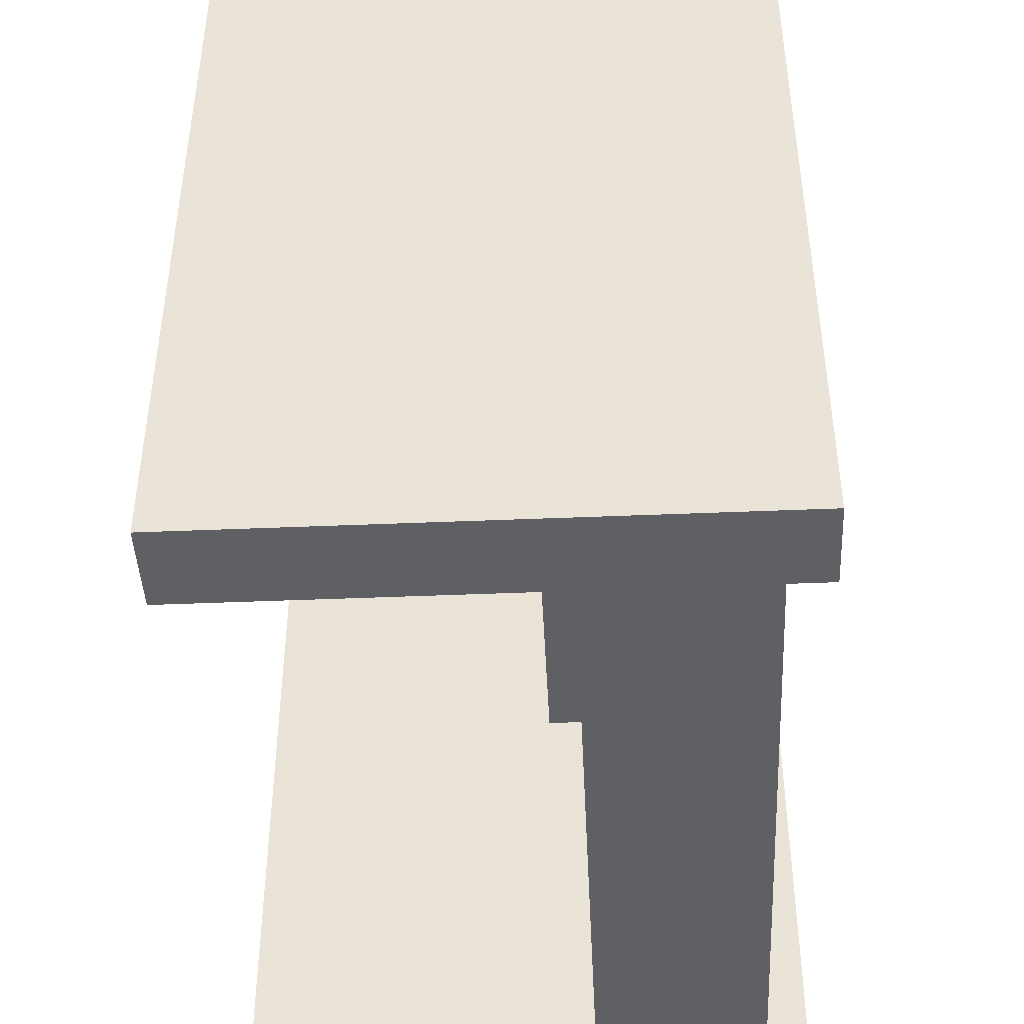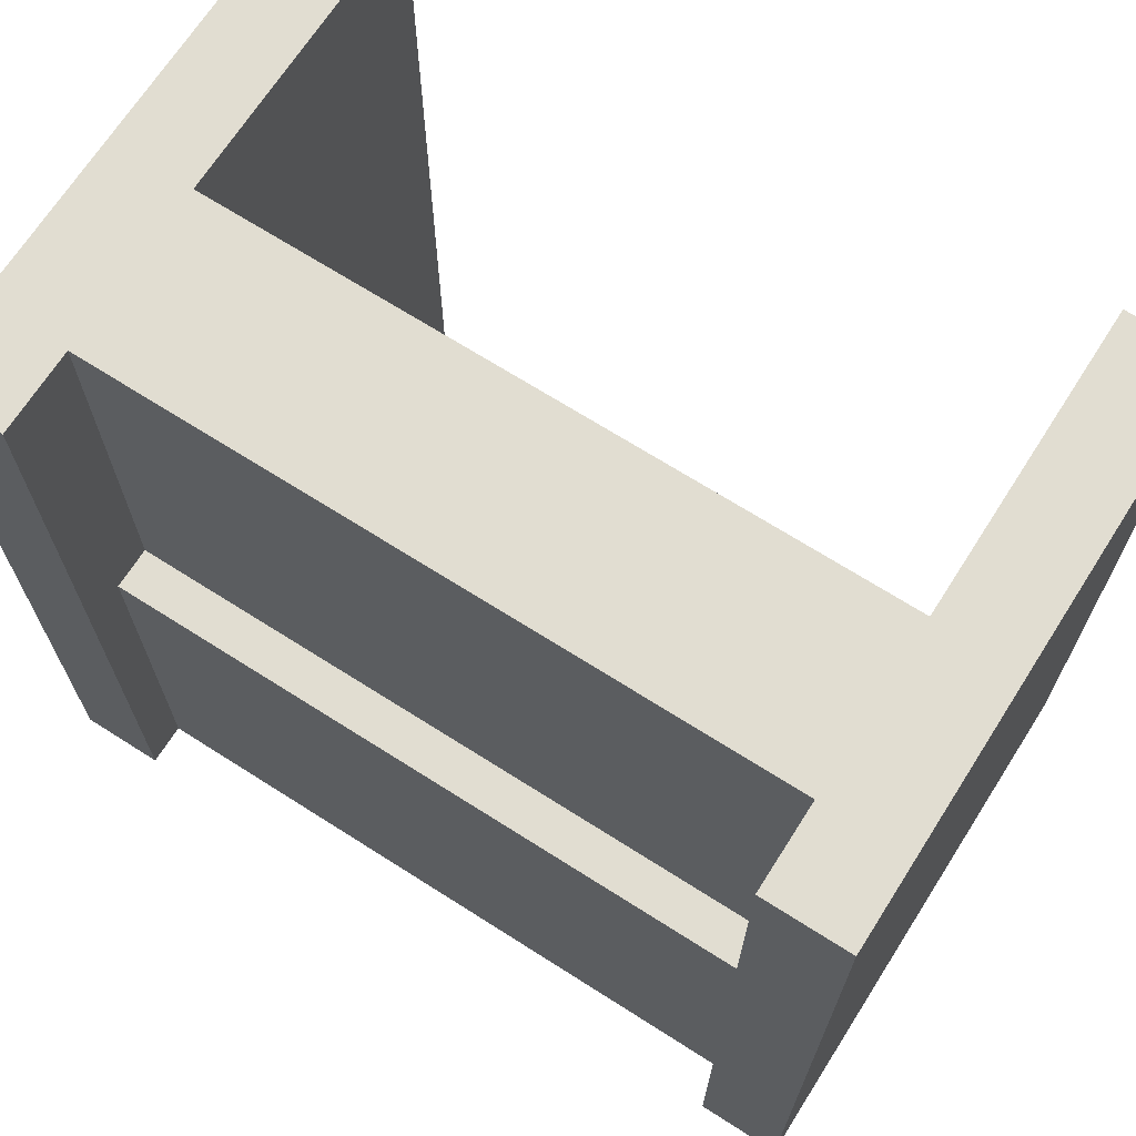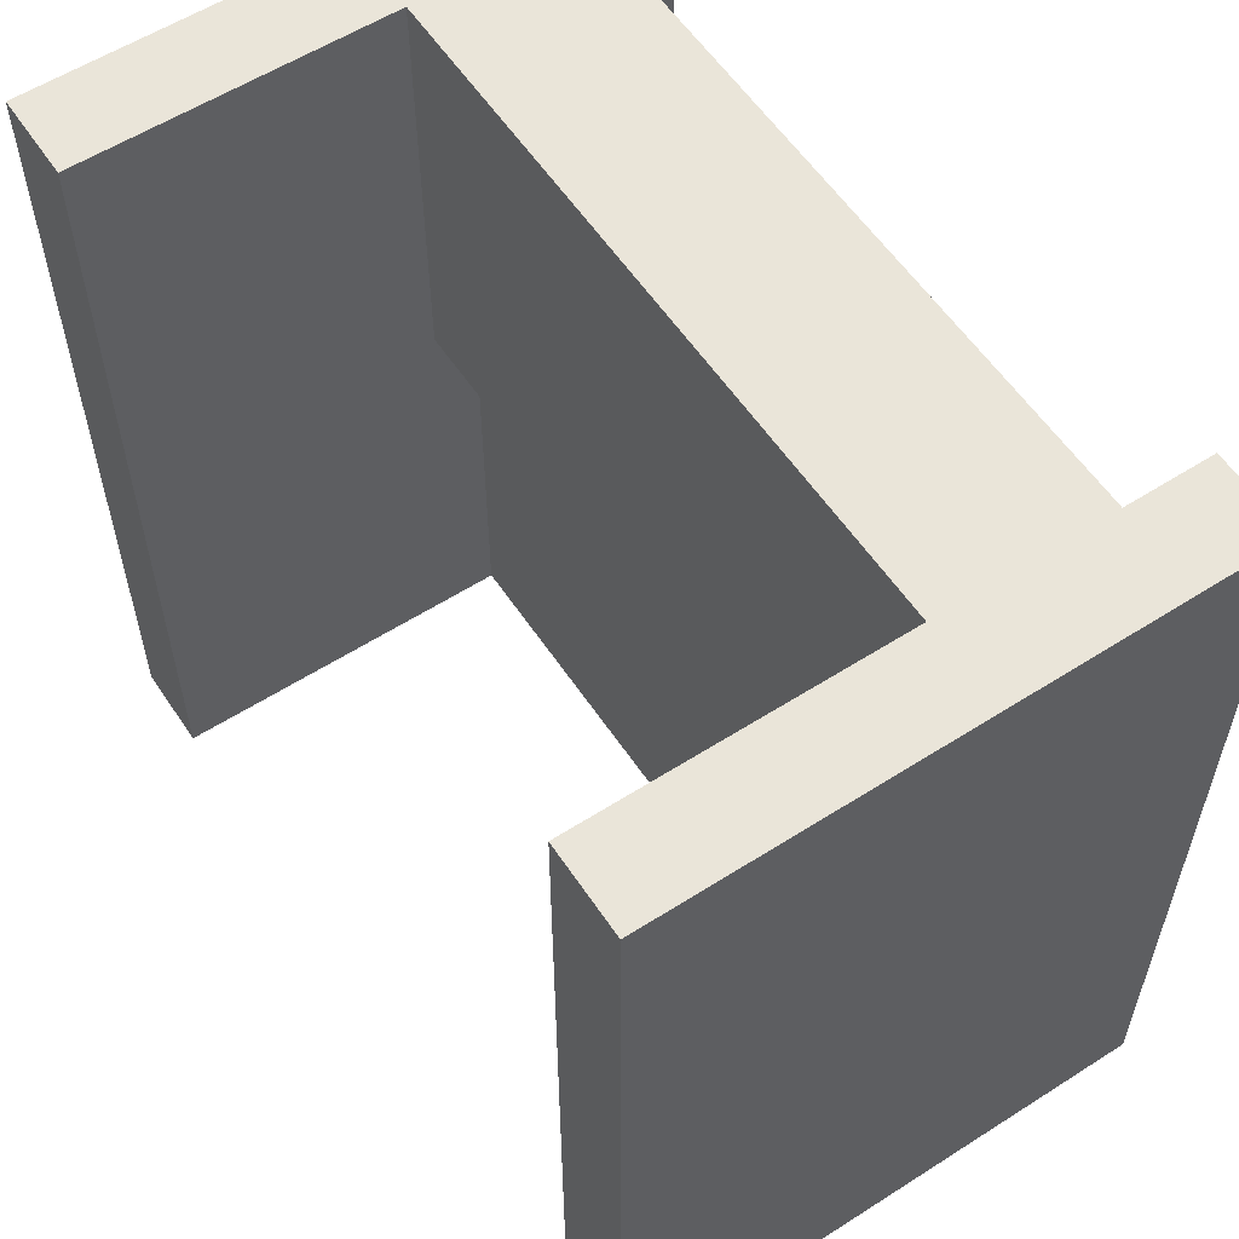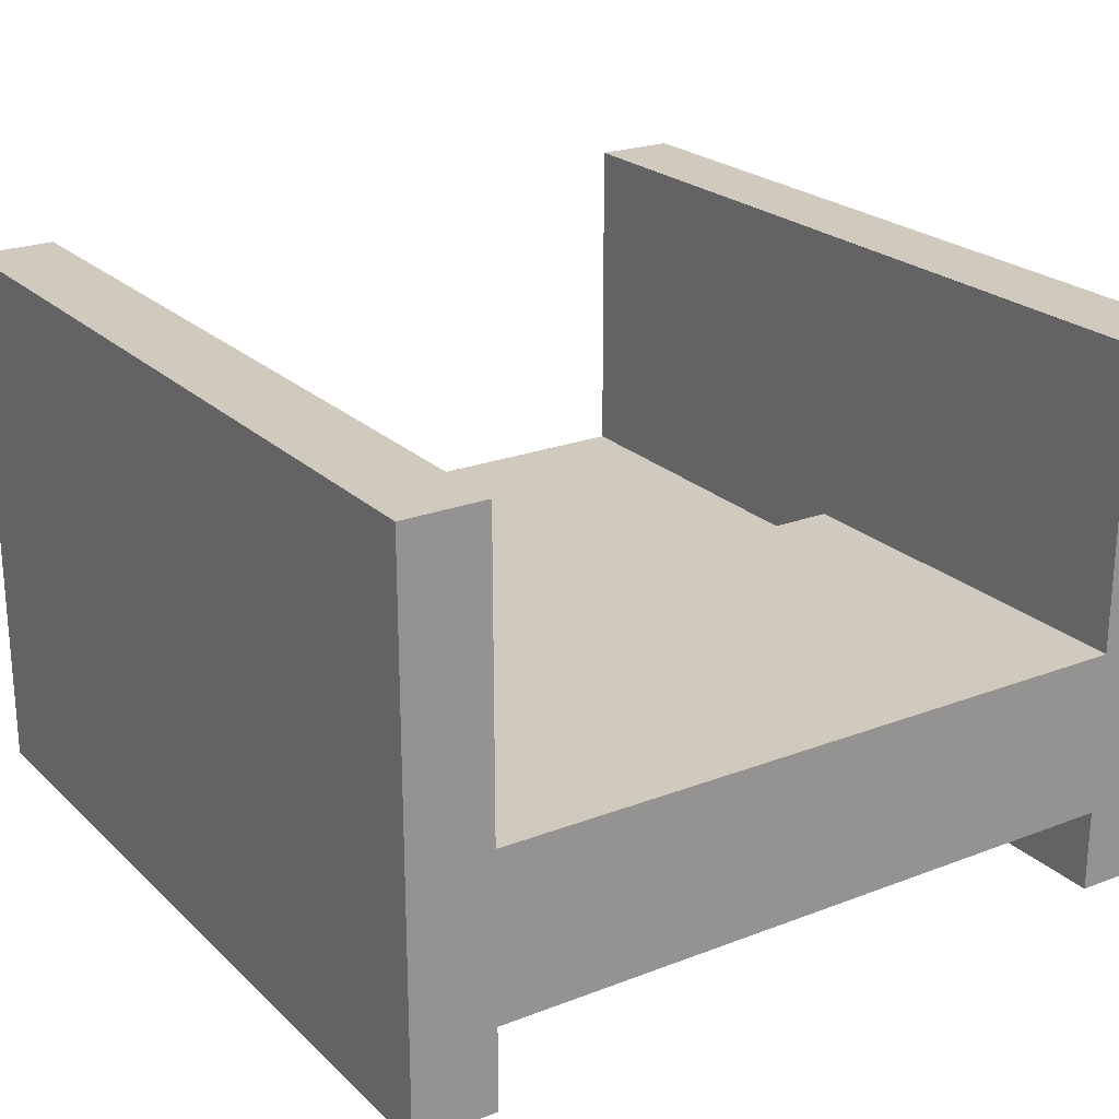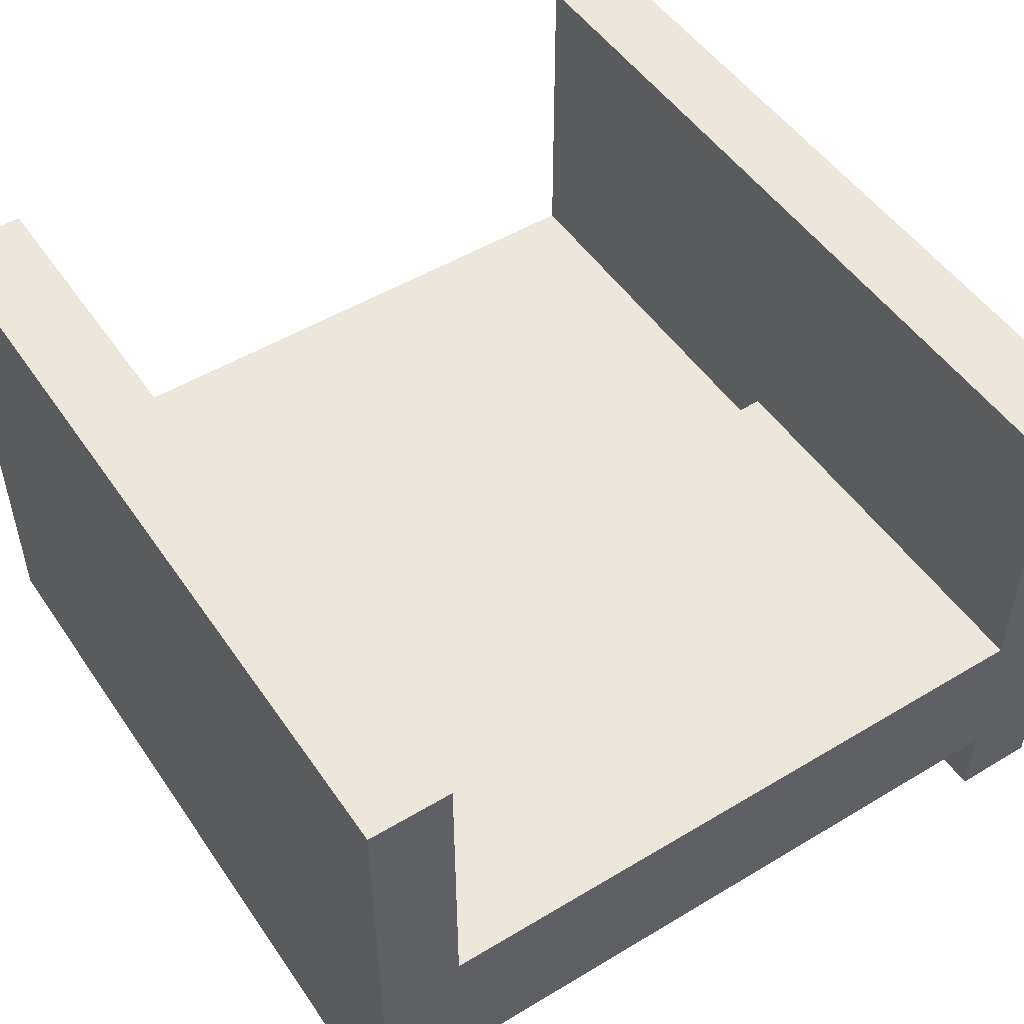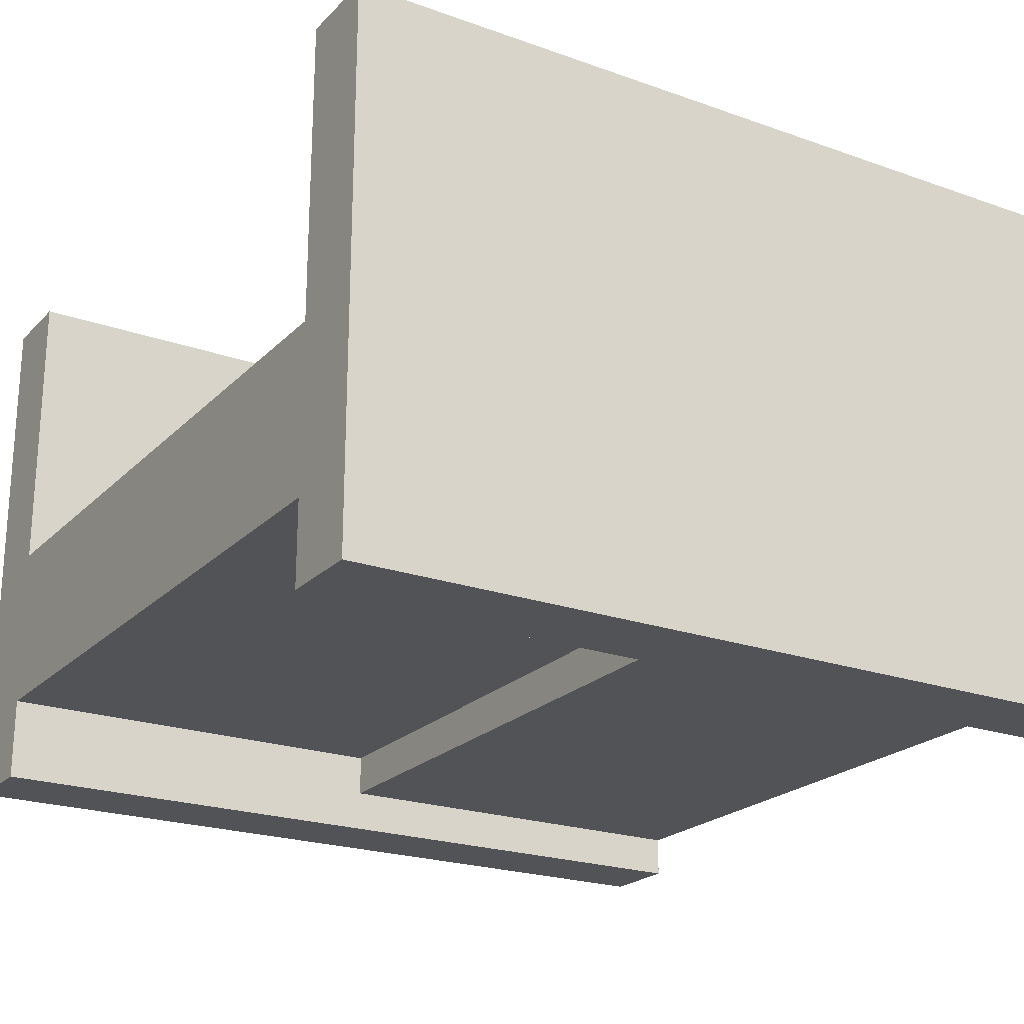
<metadata>
{"format":"obj","ext":"obj","renderer":"f3d","projection":"perspective","resolution":1024,"background":"white","views":[{"elev":-44.4,"azim":92.8,"up":"+Y"},{"elev":68.8,"azim":-147.5,"up":"+Y"},{"elev":57.8,"azim":56.5,"up":"+Y"},{"elev":23.0,"azim":146.8,"up":"+Z"},{"elev":50.6,"azim":146.7,"up":"+Z"},{"elev":-22.2,"azim":-121.6,"up":"+Z"}]}
</metadata>
<code>
o Madison_C_B.001_Cube.021
v 0.4 0.5 -0.05
v 0.4 0 -0.05
v 0.4 0.5 0.15
v 0.4 0 0.15
v -0.4 0.5 -0.05
v -0.4 0 -0.05
v -0.4 0.5 0.15
v -0.4 0 0.15
v -0.5 -0.5 0.51
v -0.5 0.5 0.51
v -0.5 -0.5 -0.15
v -0.5 0.5 -0.15
v -0.4 -0.5 0.51
v -0.4 0.5 0.51
v -0.4 -0.5 -0.15
v -0.4 0.5 -0.15
v -0.4 -0.5 0.1
v -0.4 0 0.1
v -0.4 -0.5 -0.1
v -0.4 0 -0.1
v 0.4 -0.5 0.1
v 0.4 0 0.1
v 0.4 -0.5 -0.1
v 0.4 0 -0.1
v 0.4 -0.5 0.51
v 0.4 0.5 0.51
v 0.4 -0.5 -0.15
v 0.4 0.5 -0.15
v 0.5 -0.5 0.51
v 0.5 0.5 0.51
v 0.5 -0.5 -0.15
v 0.5 0.5 -0.15
g Madison_C_B.001_Cube.021_Wood
f 9 10 12 11
f 11 12 16 15
f 15 16 14 13
f 13 14 10 9
f 11 15 13 9
f 16 12 10 14
f 25 26 28 27
f 27 28 32 31
f 31 32 30 29
f 29 30 26 25
f 27 31 29 25
f 32 28 26 30
g Madison_C_B.001_Cube.021_Stone
f 6 2 4 8
f 6 5 1 2
f 4 3 7 8
f 1 5 7 3
f 19 20 24 23
f 21 22 18 17
f 19 23 21 17
f 24 20 18 22

</code>
